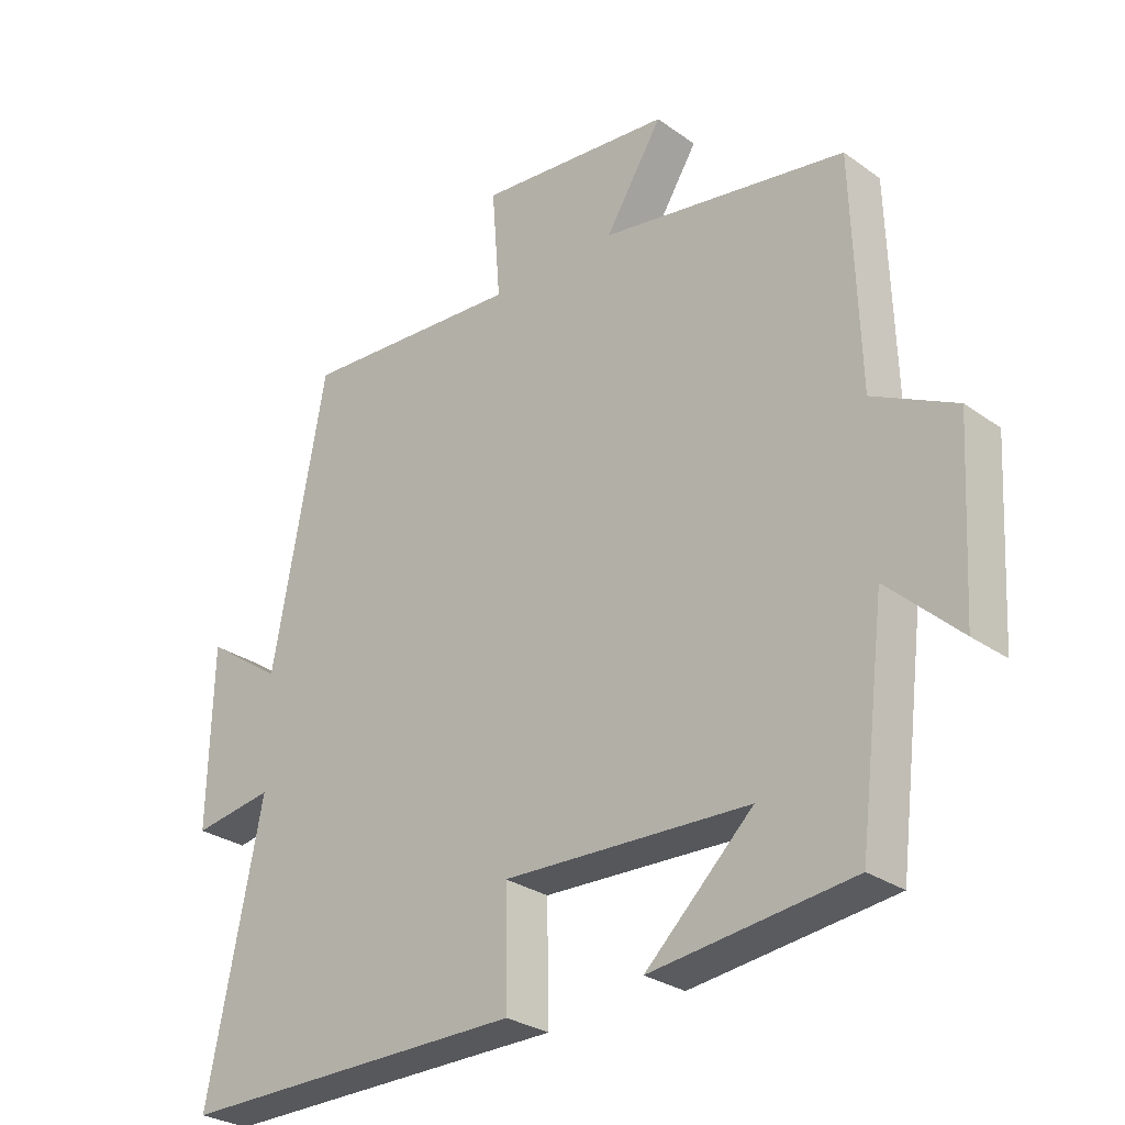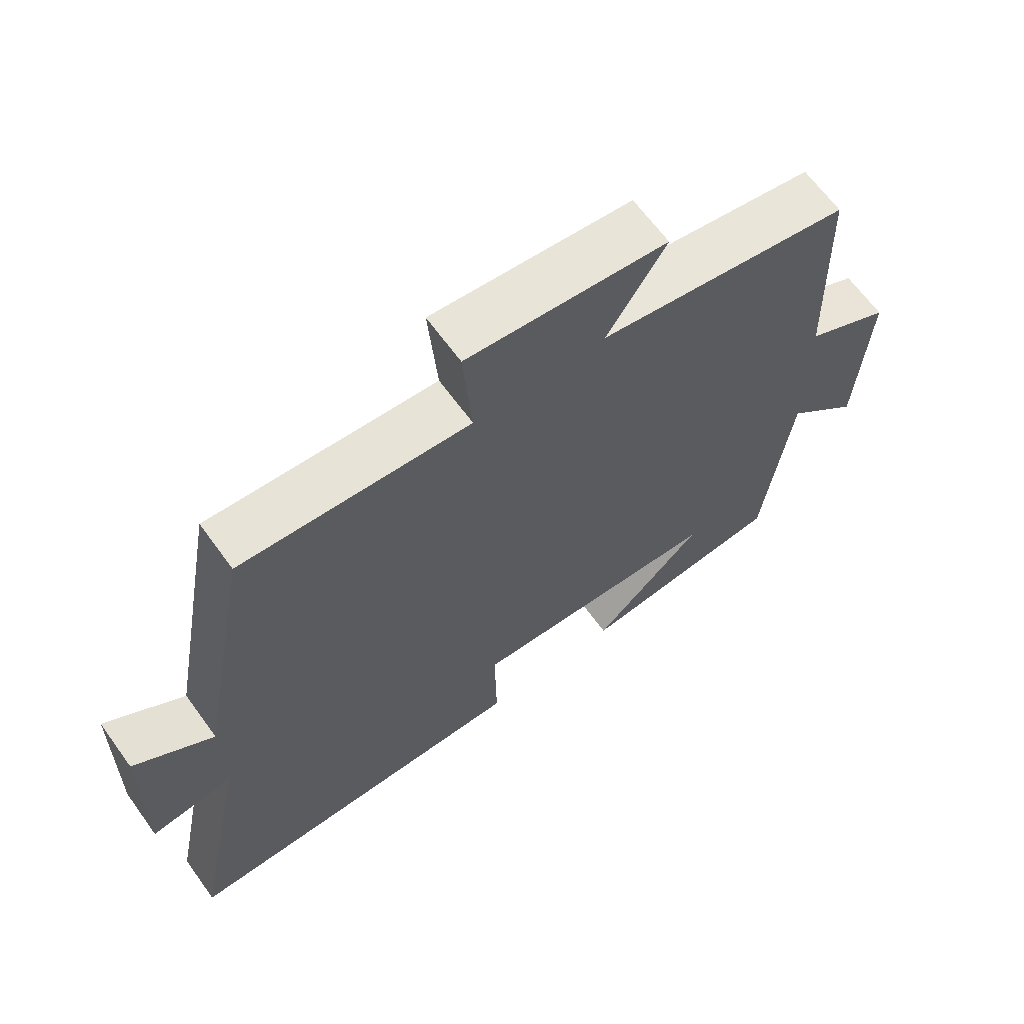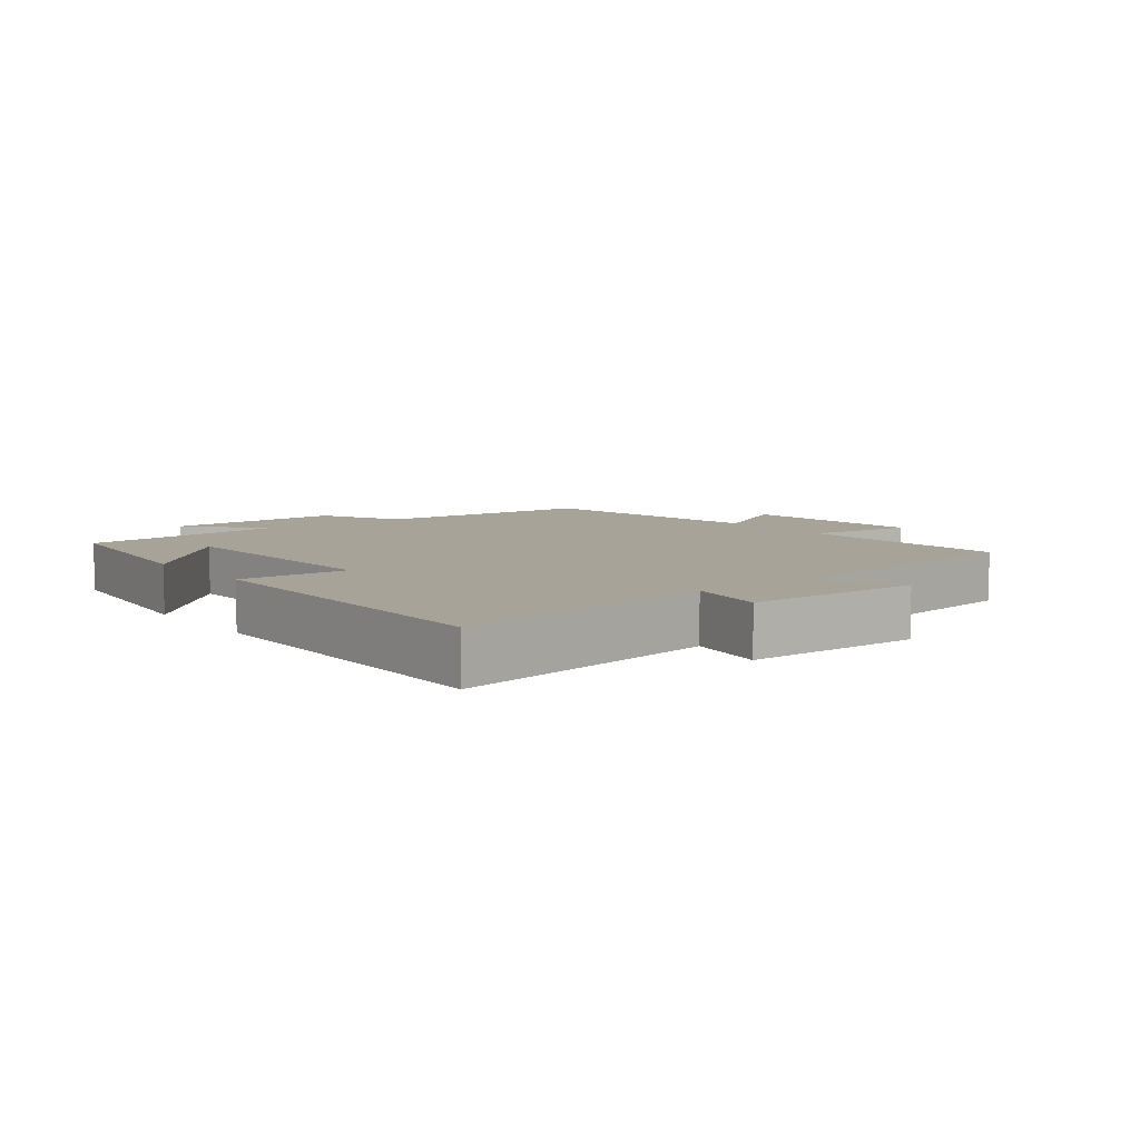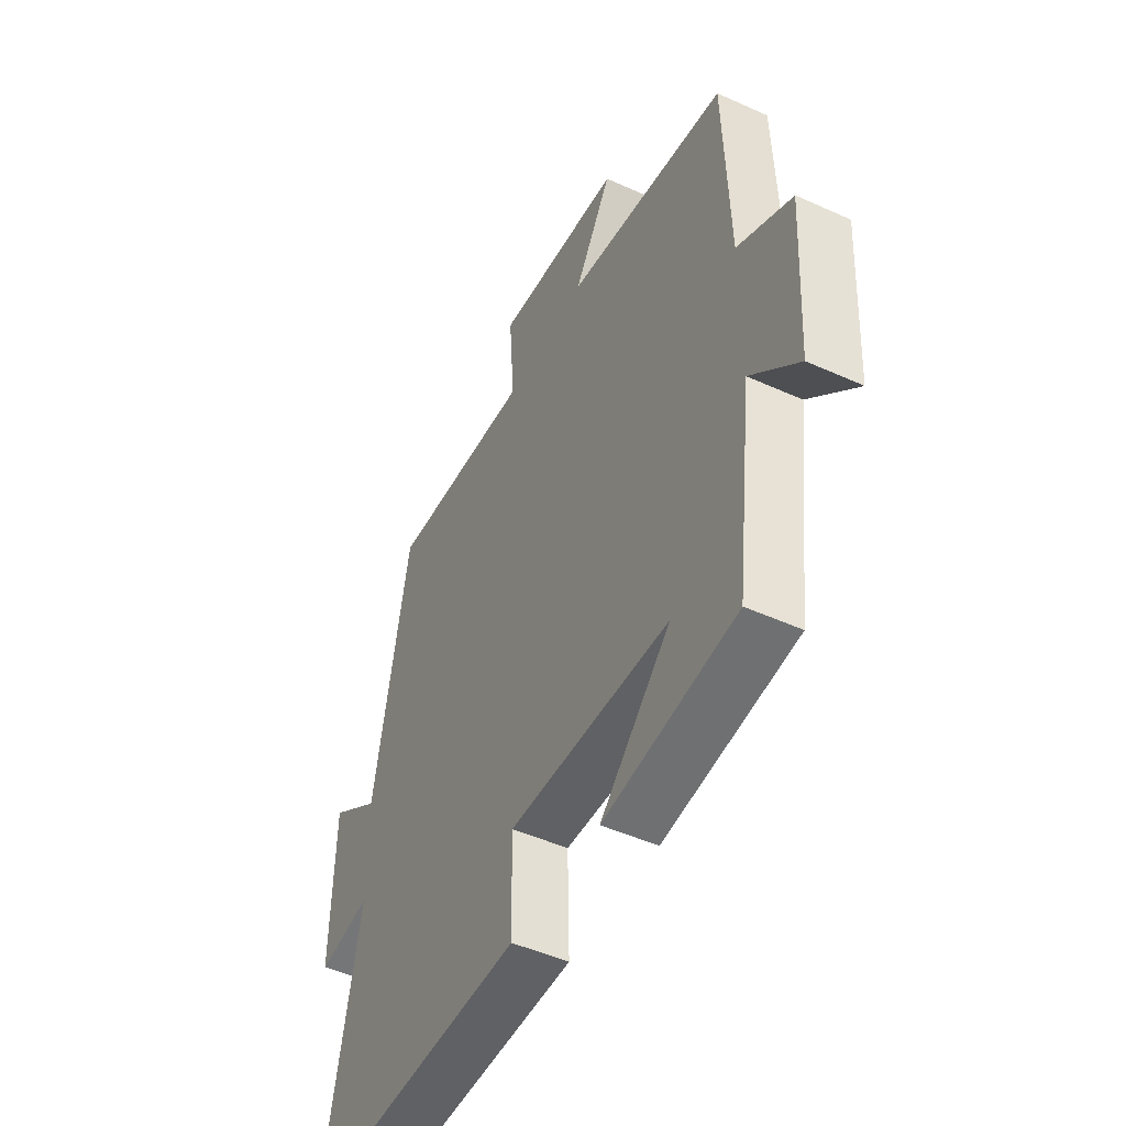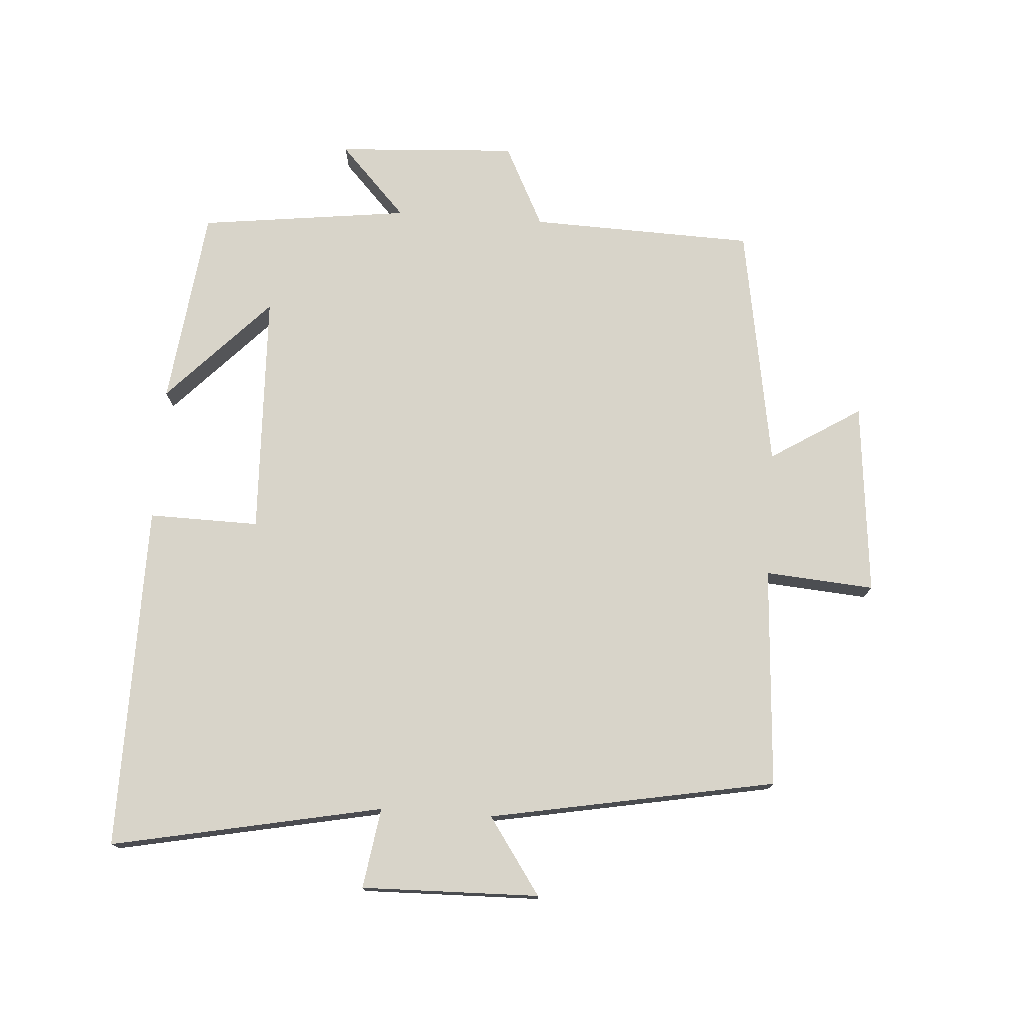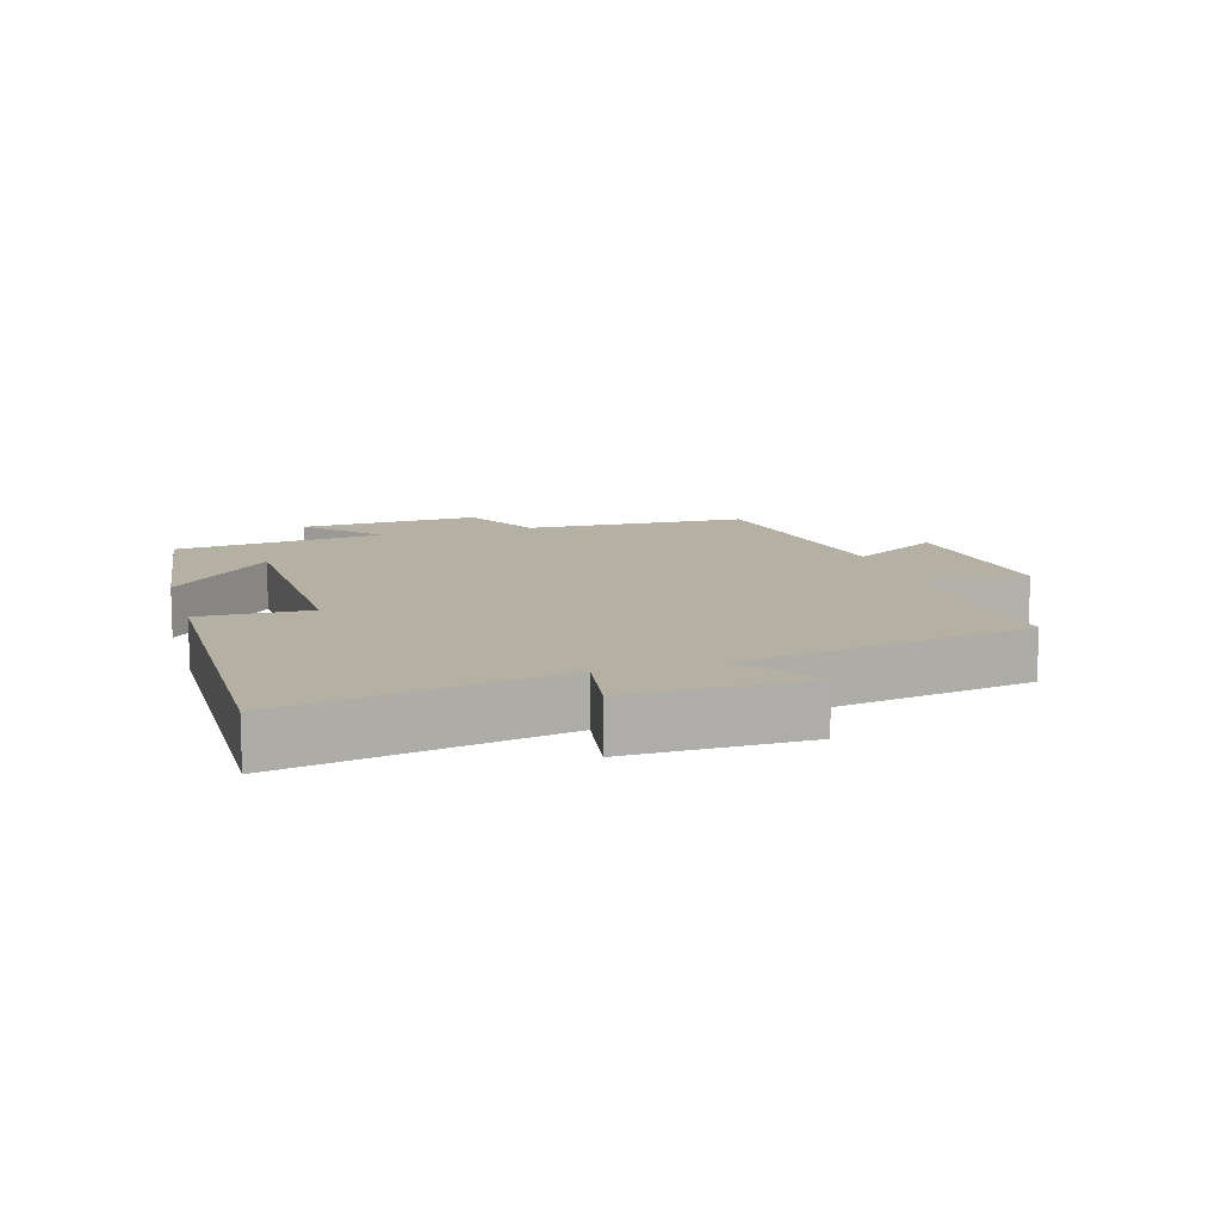
<metadata>
{"format":"obj","ext":"obj","renderer":"f3d","projection":"perspective","resolution":1024,"background":"white","views":[{"elev":-28.4,"azim":43.1,"up":"+Z"},{"elev":65.2,"azim":-35.9,"up":"+Z"},{"elev":6.9,"azim":-126.6,"up":"+Y"},{"elev":-48.5,"azim":63.2,"up":"+Z"},{"elev":75.4,"azim":-86.1,"up":"+Y"},{"elev":11.4,"azim":-106.2,"up":"+Y"}]}
</metadata>
<code>
v -0.419 0.07 0.521
v -0.081 0.07 0.5
v -0.094 0.07 0.667
v 0.202 0.07 0.639
v 0.115 0.07 0.5
v 0.489 0.07 0.438
v 0.5 0.07 0.095
v 0.626 0.07 0.032
v 0.61 0.07 -0.244
v 0.5 0.07 -0.141
v 0.46 0.07 -0.463
v 0.155 0.07 -0.5
v 0.318 0.07 -0.345
v -0.056 0.07 -0.331
v -0.053 0.07 -0.5
v -0.583 0.07 -0.504
v -0.5 0.07 -0.089
v -0.623 0.07 -0.108
v -0.617 0.07 0.164
v -0.5 0.07 0.083
v -0.419 0 0.521
v -0.081 0 0.5
v -0.094 0 0.667
v 0.202 0 0.639
v 0.115 0 0.5
v 0.489 0 0.438
v 0.5 0 0.095
v 0.626 0 0.032
v 0.61 0 -0.244
v 0.5 0 -0.141
v 0.46 0 -0.463
v 0.155 0 -0.5
v 0.318 0 -0.345
v -0.056 0 -0.331
v -0.053 0 -0.5
v -0.583 0 -0.504
v -0.5 0 -0.089
v -0.623 0 -0.108
v -0.617 0 0.164
v -0.5 0 0.083
f 17 18 19 20
f 17 20 1 2
f 14 15 16 17
f 13 14 17 2
f 11 12 13
f 10 11 13 2
f 7 8 9 10
f 5 6 7 10
f 5 10 2 3
f 3 4 5
f 40 39 38 37
f 22 21 40 37
f 37 36 35 34
f 22 37 34 33
f 33 32 31
f 22 33 31 30
f 30 29 28 27
f 30 27 26 25
f 23 22 30 25
f 25 24 23
f 1 21 22 2
f 2 22 23 3
f 3 23 24 4
f 4 24 25 5
f 5 25 26 6
f 6 26 27 7
f 7 27 28 8
f 8 28 29 9
f 9 29 30 10
f 10 30 31 11
f 11 31 32 12
f 12 32 33 13
f 13 33 34 14
f 14 34 35 15
f 15 35 36 16
f 16 36 37 17
f 17 37 38 18
f 18 38 39 19
f 19 39 40 20
f 20 40 21 1

</code>
